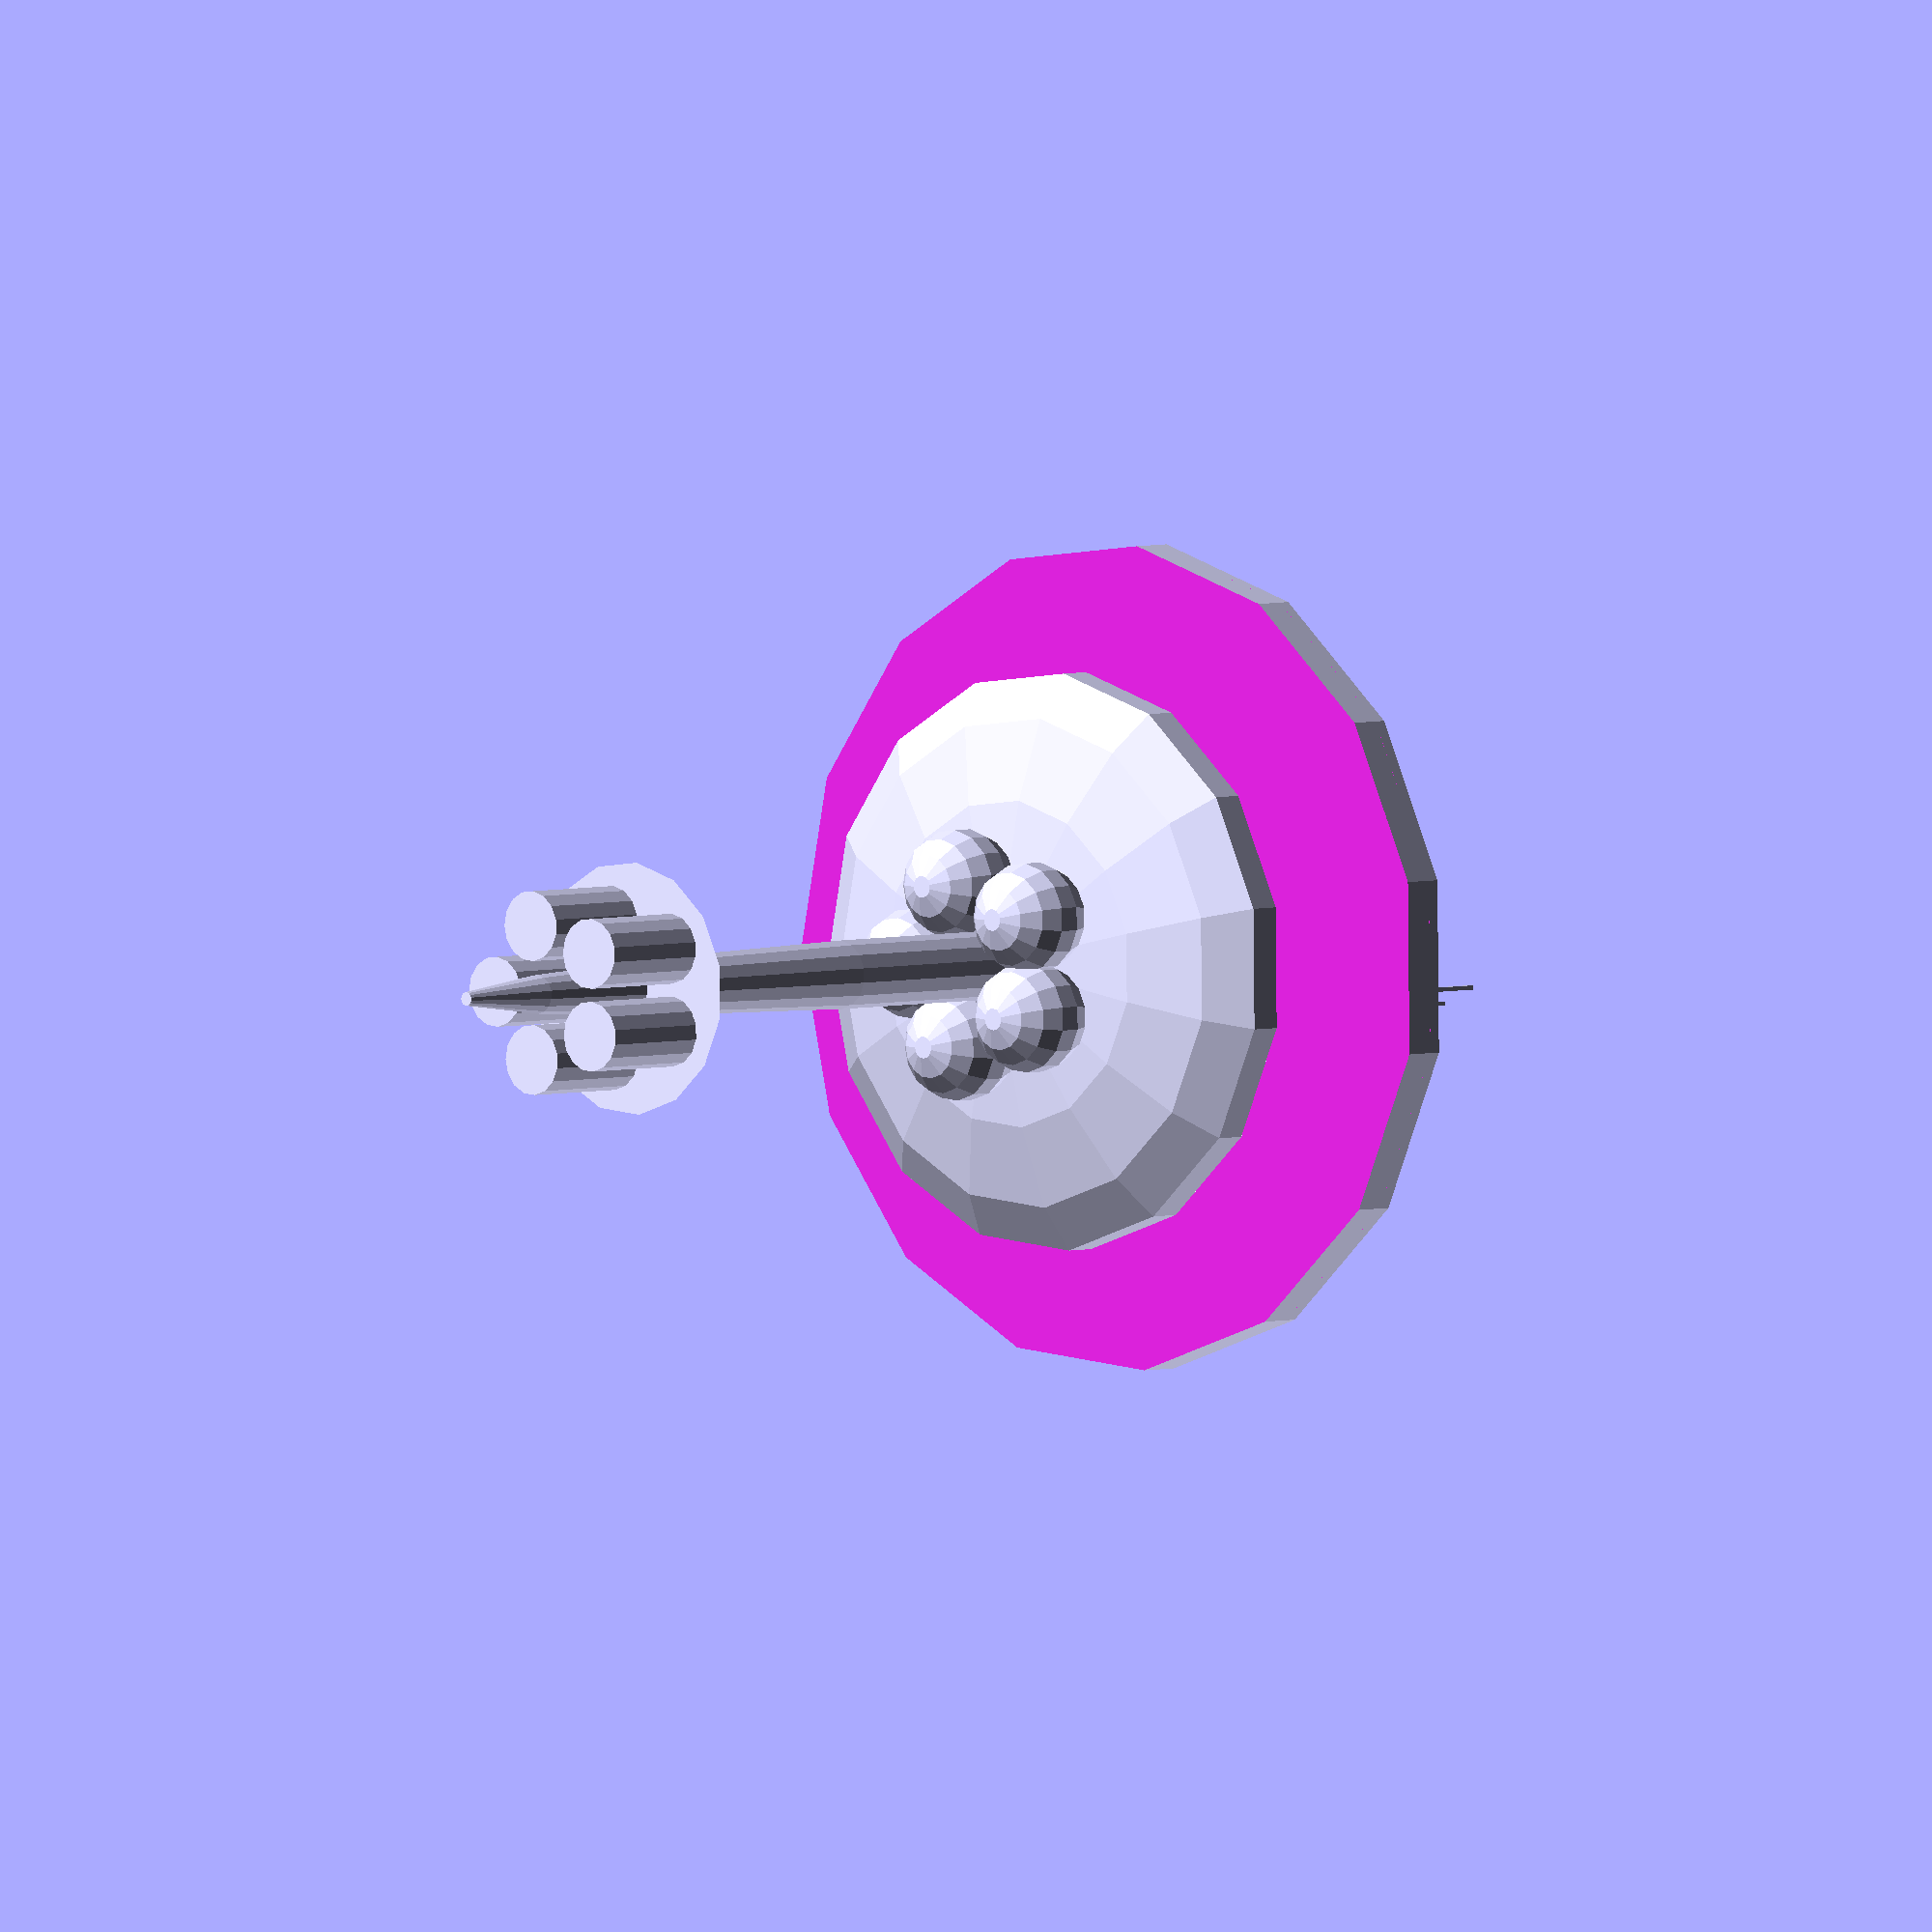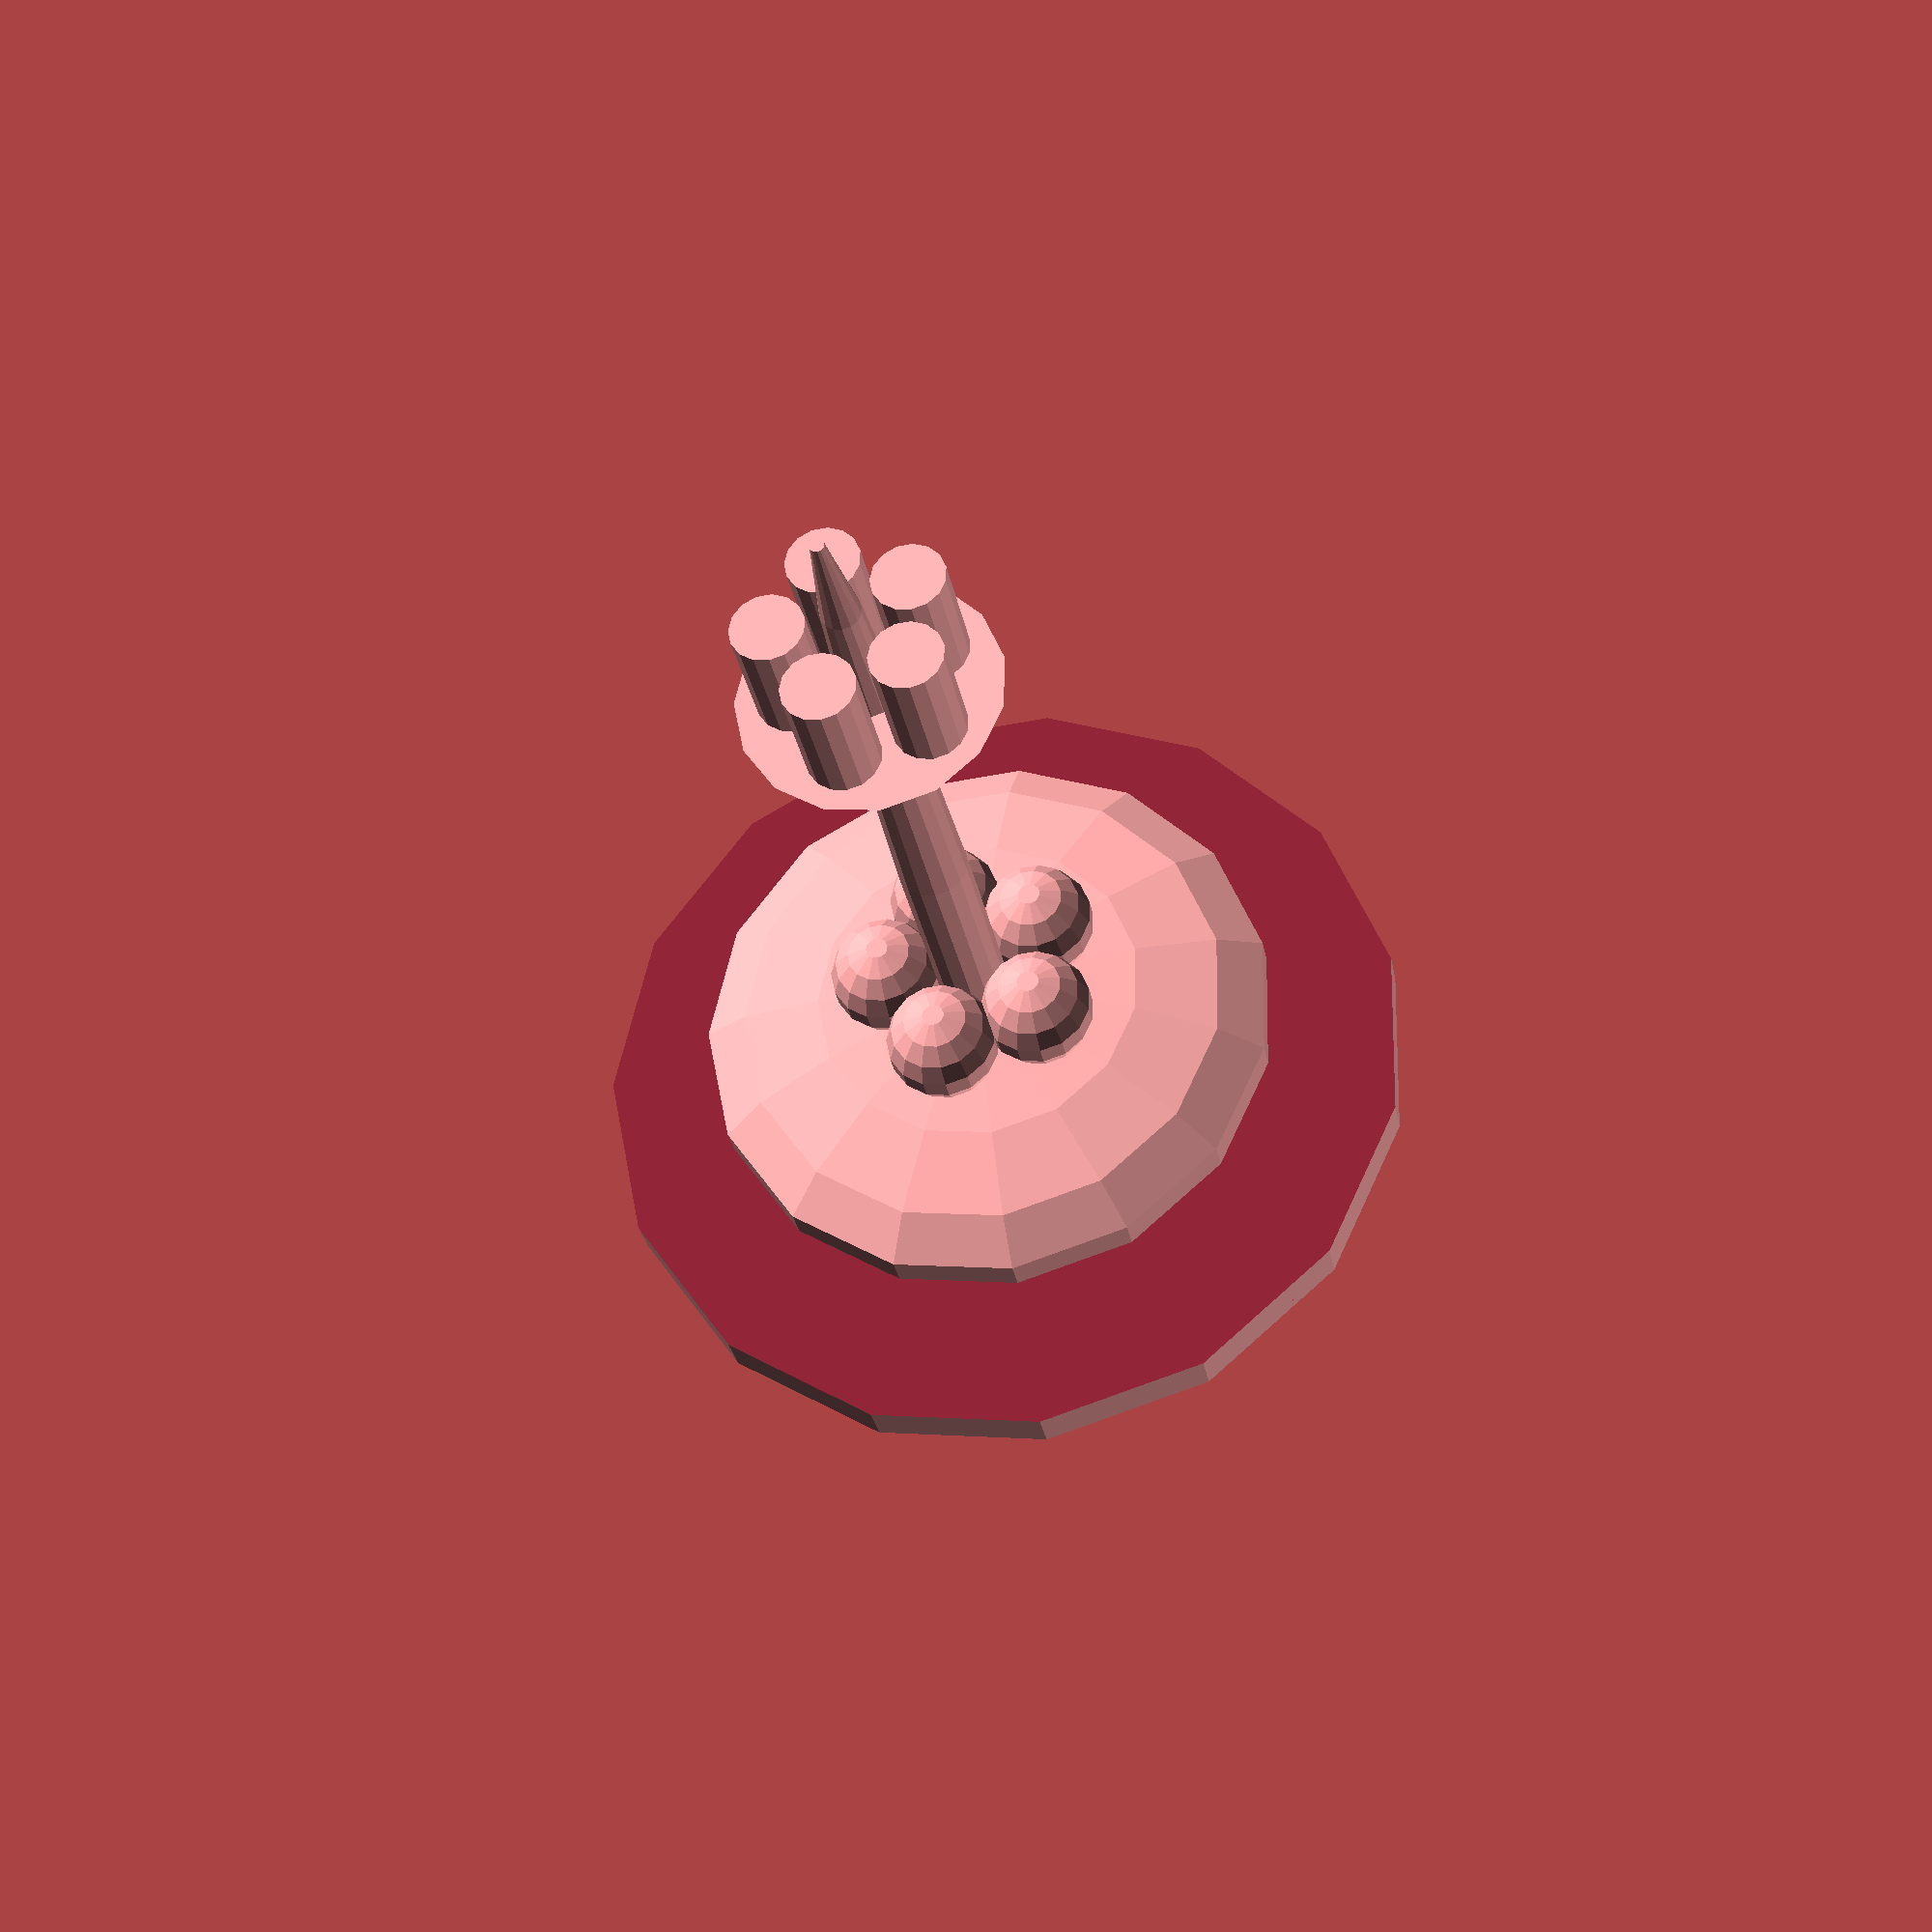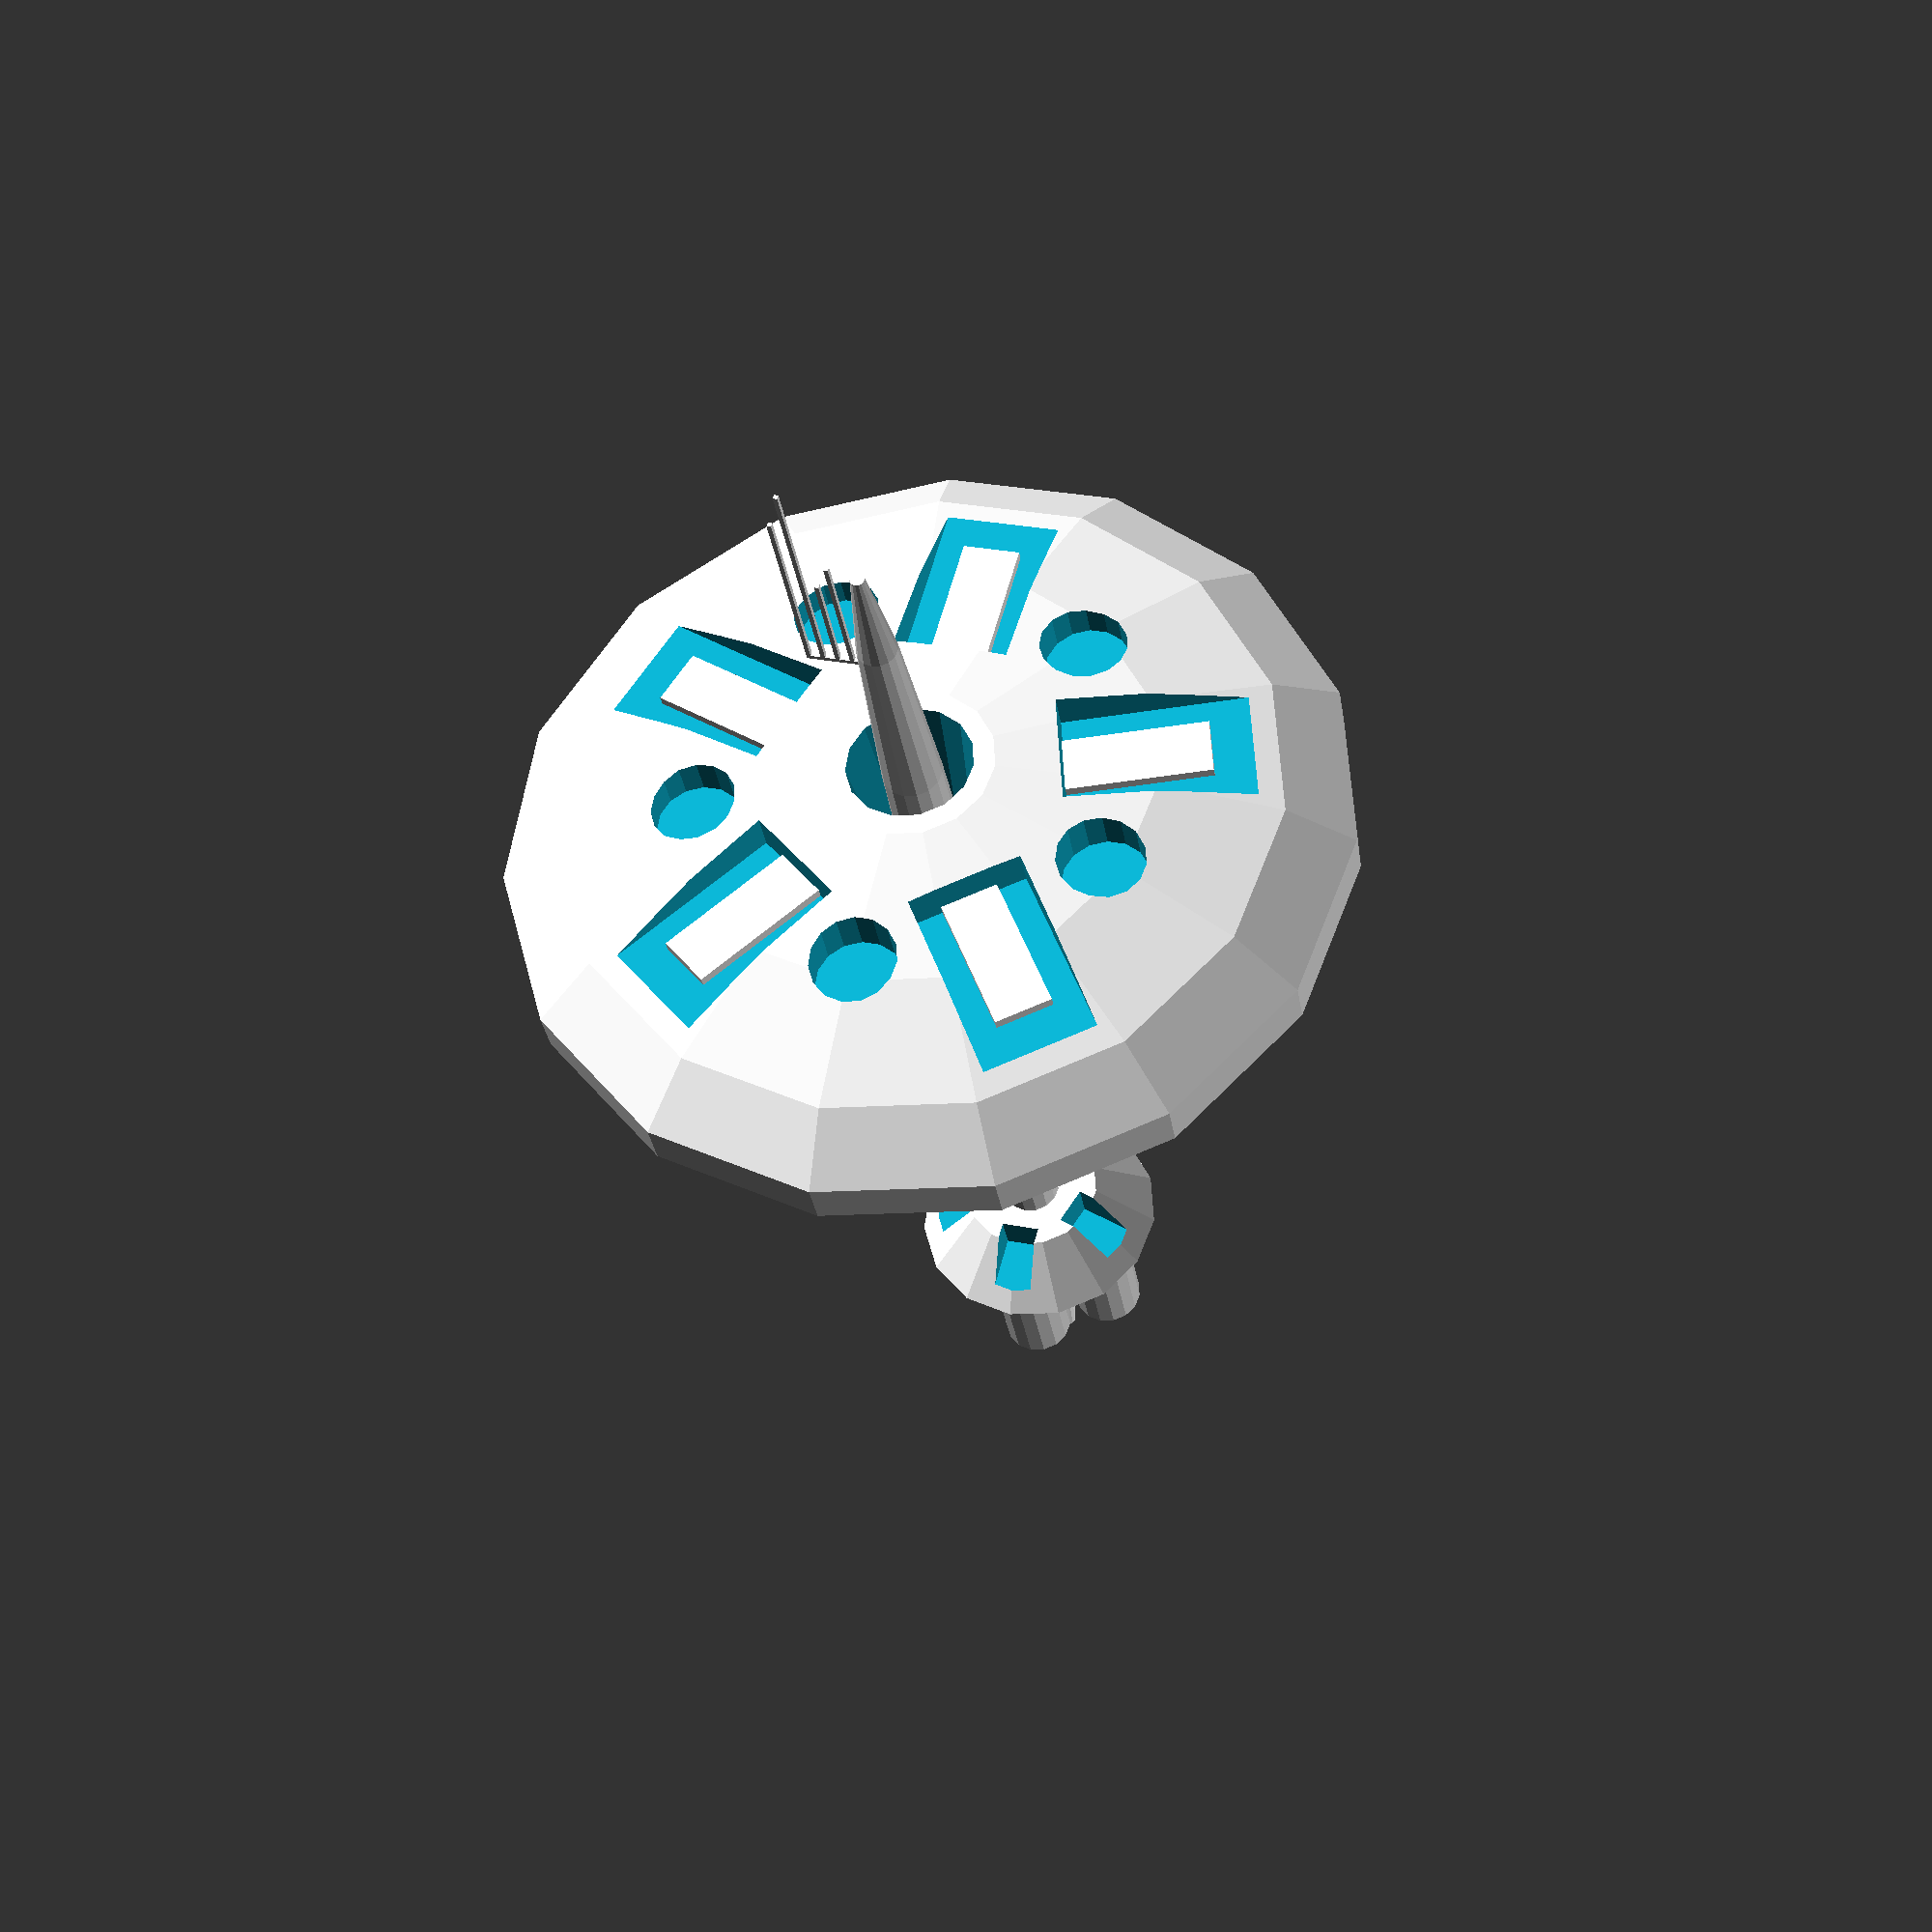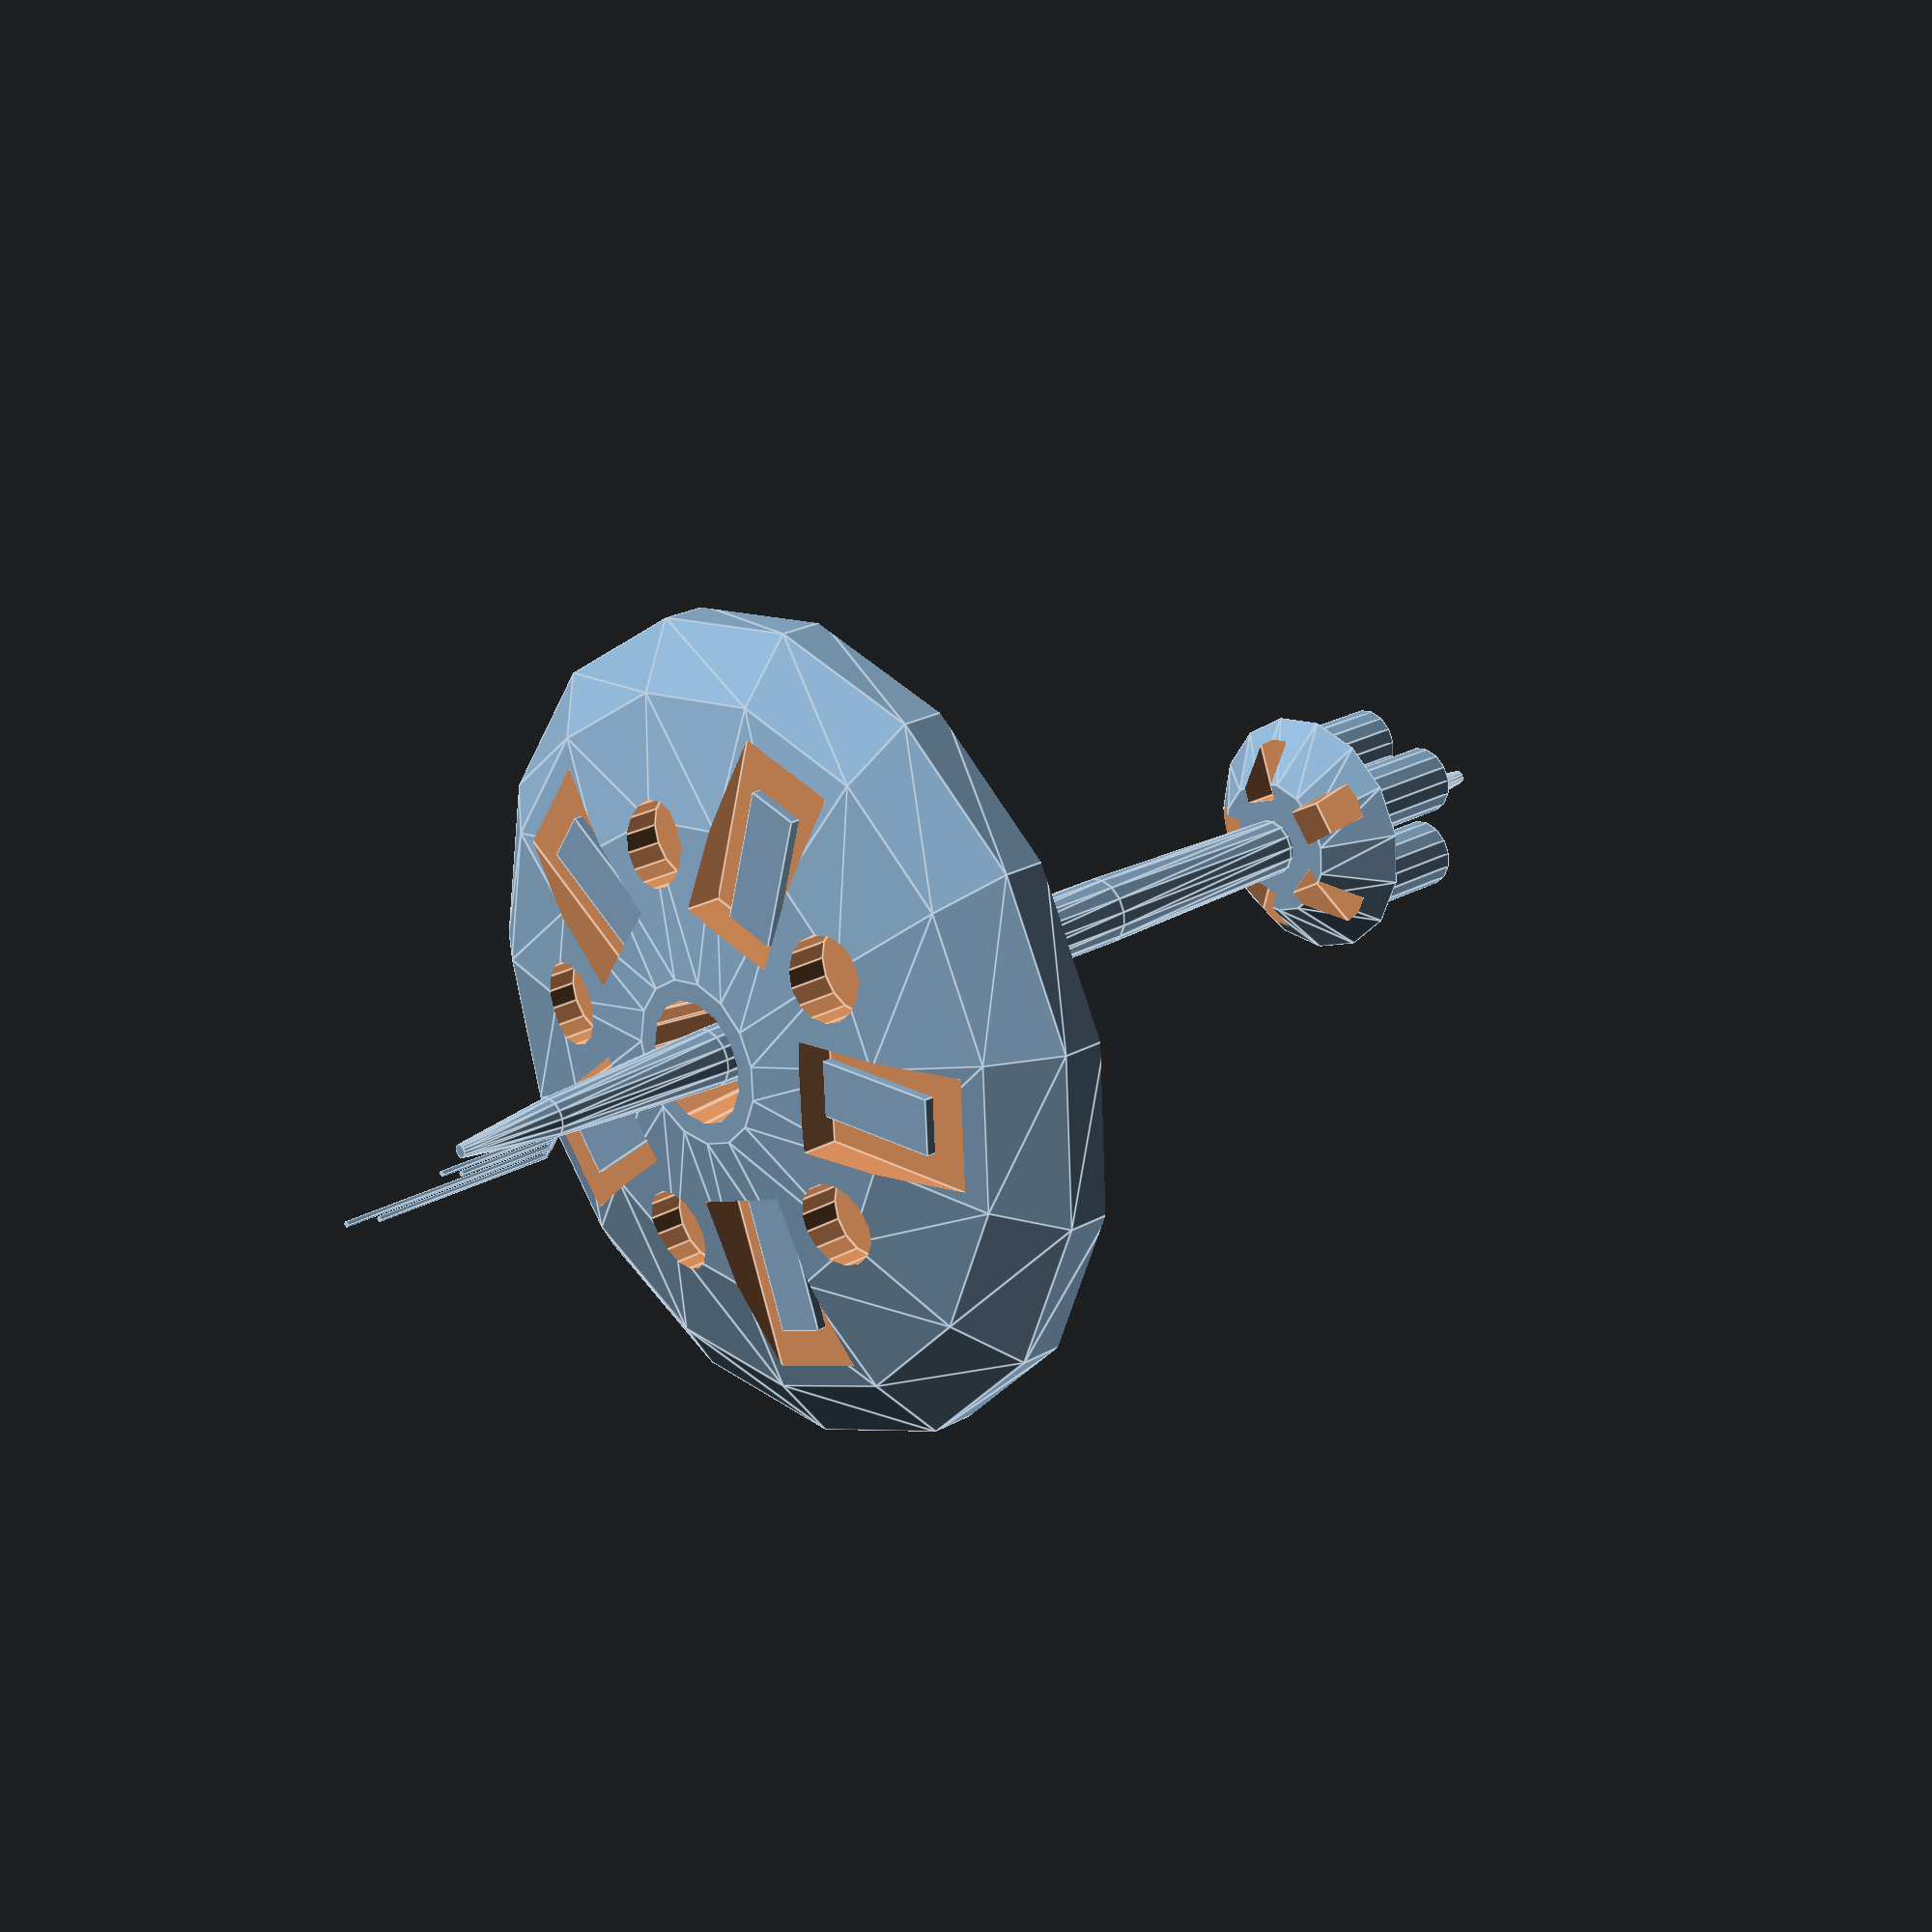
<openscad>
$fn=15;

module caphole(angle)
{
	rotate(a = angle, v = [0, 0, 1])
		translate(v = [15, 0, 7.5])
			cylinder(h = 5, r1 = 3, r2 = 3, center = true);
}

module basetank(angle)
{
	rotate(a = angle, v = [0, 0, 1])
		translate(v = [5, 0, -56])
			cylinder(h = 9, r1 = 2.5, r2 = 2.5, center = true);
}

module antenna()
{
	translate(v = [0, -2, 20])
		cube(size = [0.3, 0.3, 10]);
	translate(v = [0, -3, 20])
		cube(size = [0.3, 0.3, 8]);
	translate(v = [0, -4, 20])
		cube(size = [0.3, 0.3, 17]);
	translate(v = [0, -5, 20])
		cube(size = [0.3, 0.3, 14]);
	translate(v = [0, 0, 20])
		rotate(a = 90, v = [1, 0, 0])
			cube(size = [0.3, 0.3, 5]);
}

module capgroove(angle)
{
	rotate(a = angle, v = [0, 0, 1])
		translate(v = [10, -4, 5.5])
			cube(size = [30, 8, 4], center = false);
}

module capball(angle)
{
	rotate(a = angle, v = [0, 0, 1])
		translate(v = [6, 0, -15])
			sphere(r = 4, center = true);
}

module mushroom_cap()
{
	union() {
		difference() {
			scale(v = [1, 1, 0.3])
				sphere(r = 30, center = true);
			cylinder(h = 50, r1 = 1, r2 = 6, center = true);
			translate(v = [0, 0, -4.6])
				cylinder(h = 6.5, r1 = 40, r2 = 40, center = true);
		}
		translate(v = [0, 0, -5])
			cylinder(h = 8, r1 = 15, r2 = 15, center = true);
		rotate(a = 180, v = [1, 0, 0]) {
			translate(v = [0, 0, 7]) {
				difference() {
					scale(v = [0.7, 0.7, 0.2])
						sphere(r = 30, center = true);
					/* cylinder(h = 50, r1 = 8, r2 = 8, center = true); */
					translate(v = [0, 0, -4.6])
						cylinder(h = 6.5, r1 = 40, r2 = 40, center = true);
				}
			}
		}
	}
}

module central_shaft()
{
	translate(v = [0, 0, -20])
		scale(v = [0.05, 0.05, 1])
			sphere(r = 50, center = true);
}

module capholes()
{
	caphole(0 * 360 / 5);
	caphole(1 * 360 / 5);
	caphole(2 * 360 / 5);
	caphole(3 * 360 / 5);
	caphole(4 * 360 / 5);
}

module capballs()
{
	capball(0 * 360 / 5);
	capball(1 * 360 / 5);
	capball(2 * 360 / 5);
	capball(3 * 360 / 5);
	capball(4 * 360 / 5);
}

module base_cyl()
{
		translate(v = [0, 0, -50]) {
			difference() {
			cylinder(h = 4, r1 = 9, r2 = 5, center = true);
			translate(v = [0, 0, -4.5])
				scale(v = [0.35, 0.35, 0.7])
					capgrooves();
			}
		}
}

module capgrooves()
{
	capgroove(0 * 360 / 5);
	capgroove(1 * 360 / 5);
	capgroove(2 * 360 / 5);
	capgroove(3 * 360 / 5);
	capgroove(4 * 360 / 5);
}

module basetanks()
{
	basetank(0 * 360 / 5);
	basetank(1 * 360 / 5);
	basetank(2 * 360 / 5);
	basetank(3 * 360 / 5);
	basetank(4 * 360 / 5);
}

scale(v = [3.0, 3.0, 3.0]) {
	union() {
		difference() {
			mushroom_cap();
			capholes();
			rotate(a = 360 / 10, v = [0, 0, 1])
			capgrooves();
		}
		rotate(a = 360 / 10, v = [0, 0, 1])
		scale(v = [0.5, 0.5, 0.65])
			capgrooves();
		capballs();
		base_cyl();
		basetanks();
		central_shaft();
		antenna();
	}
}


</openscad>
<views>
elev=356.6 azim=0.7 roll=222.3 proj=o view=wireframe
elev=209.4 azim=251.0 roll=349.9 proj=p view=solid
elev=212.9 azim=285.0 roll=171.1 proj=p view=solid
elev=336.6 azim=32.9 roll=46.6 proj=p view=edges
</views>
